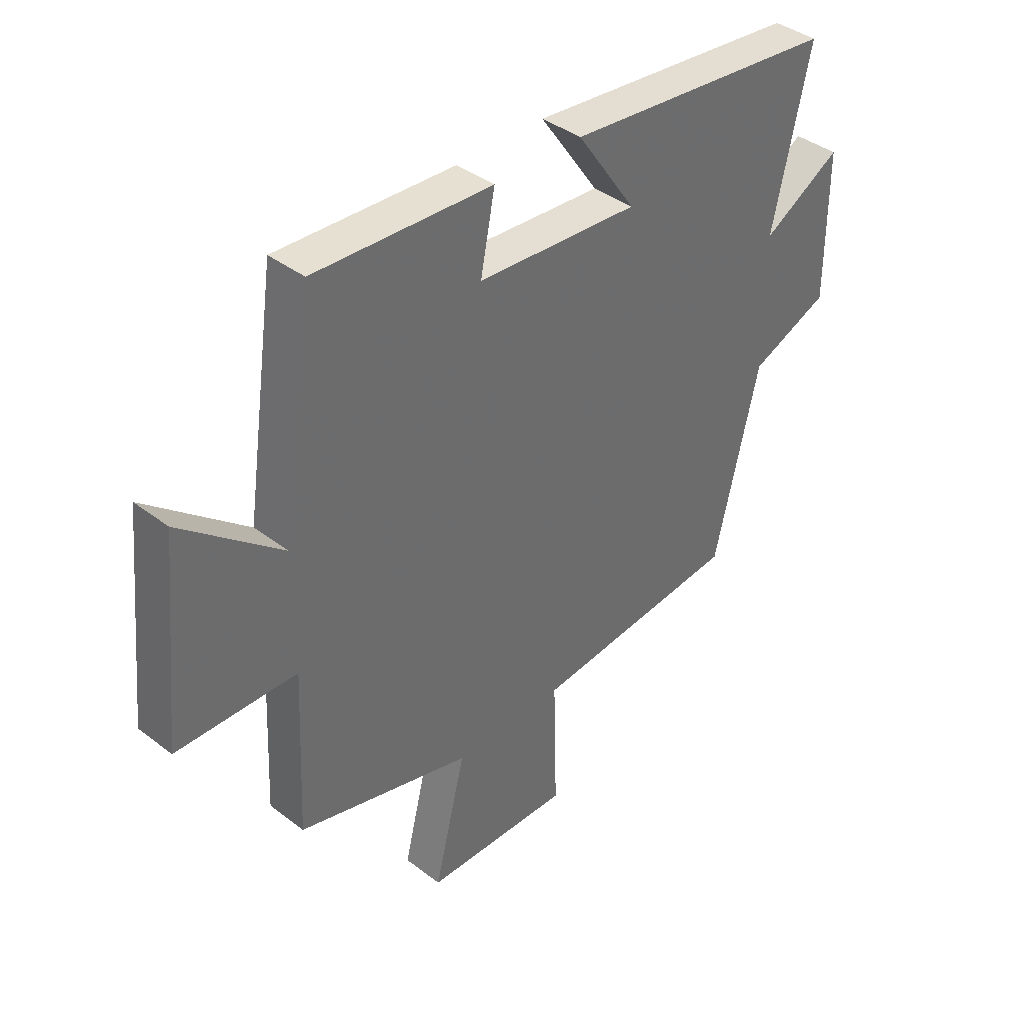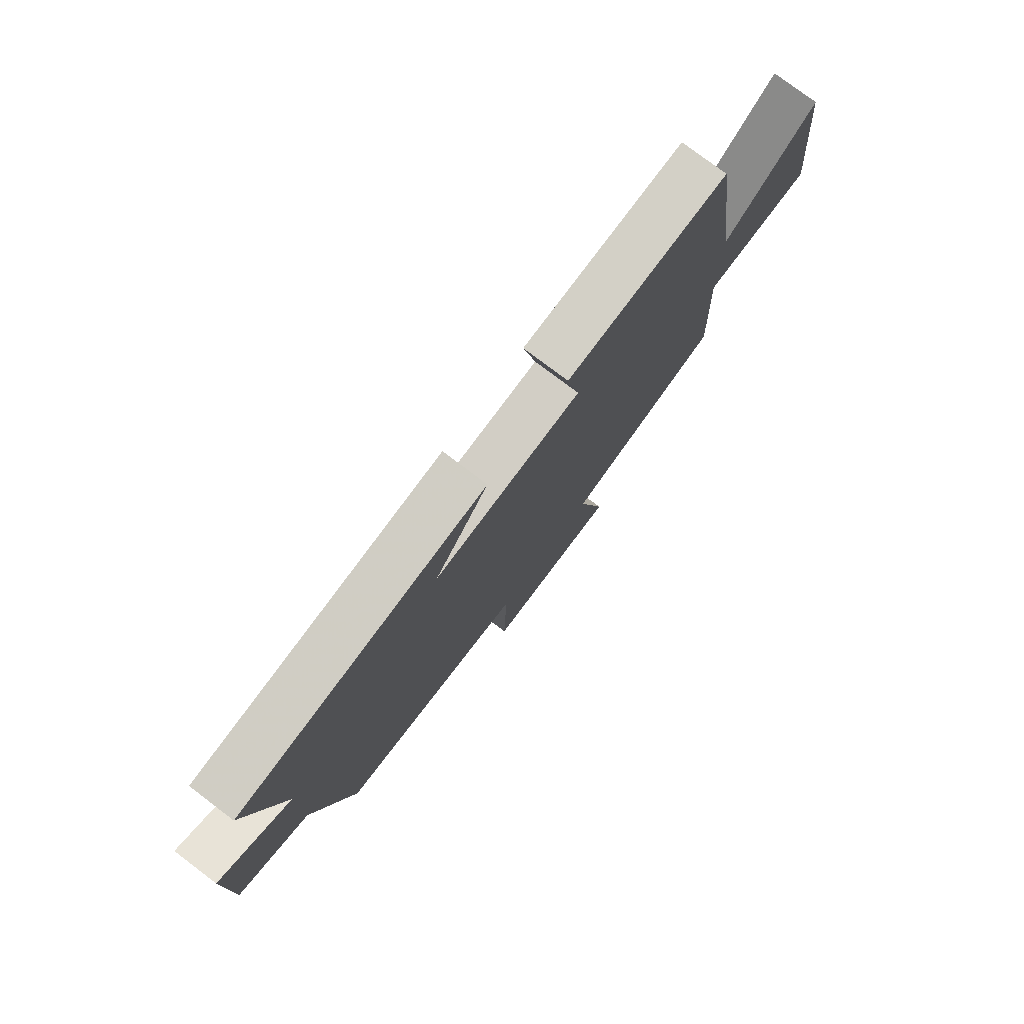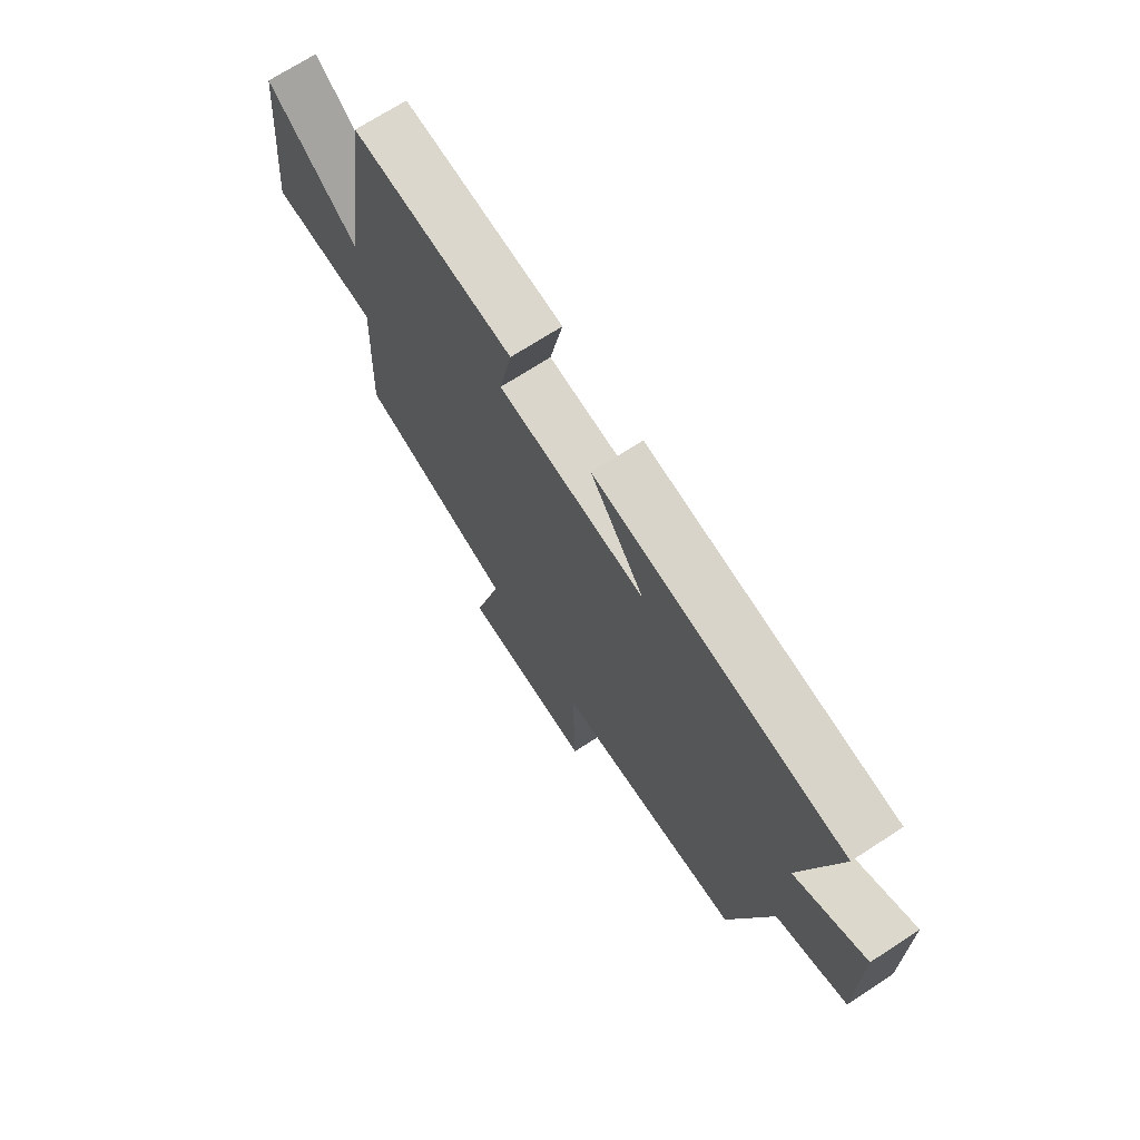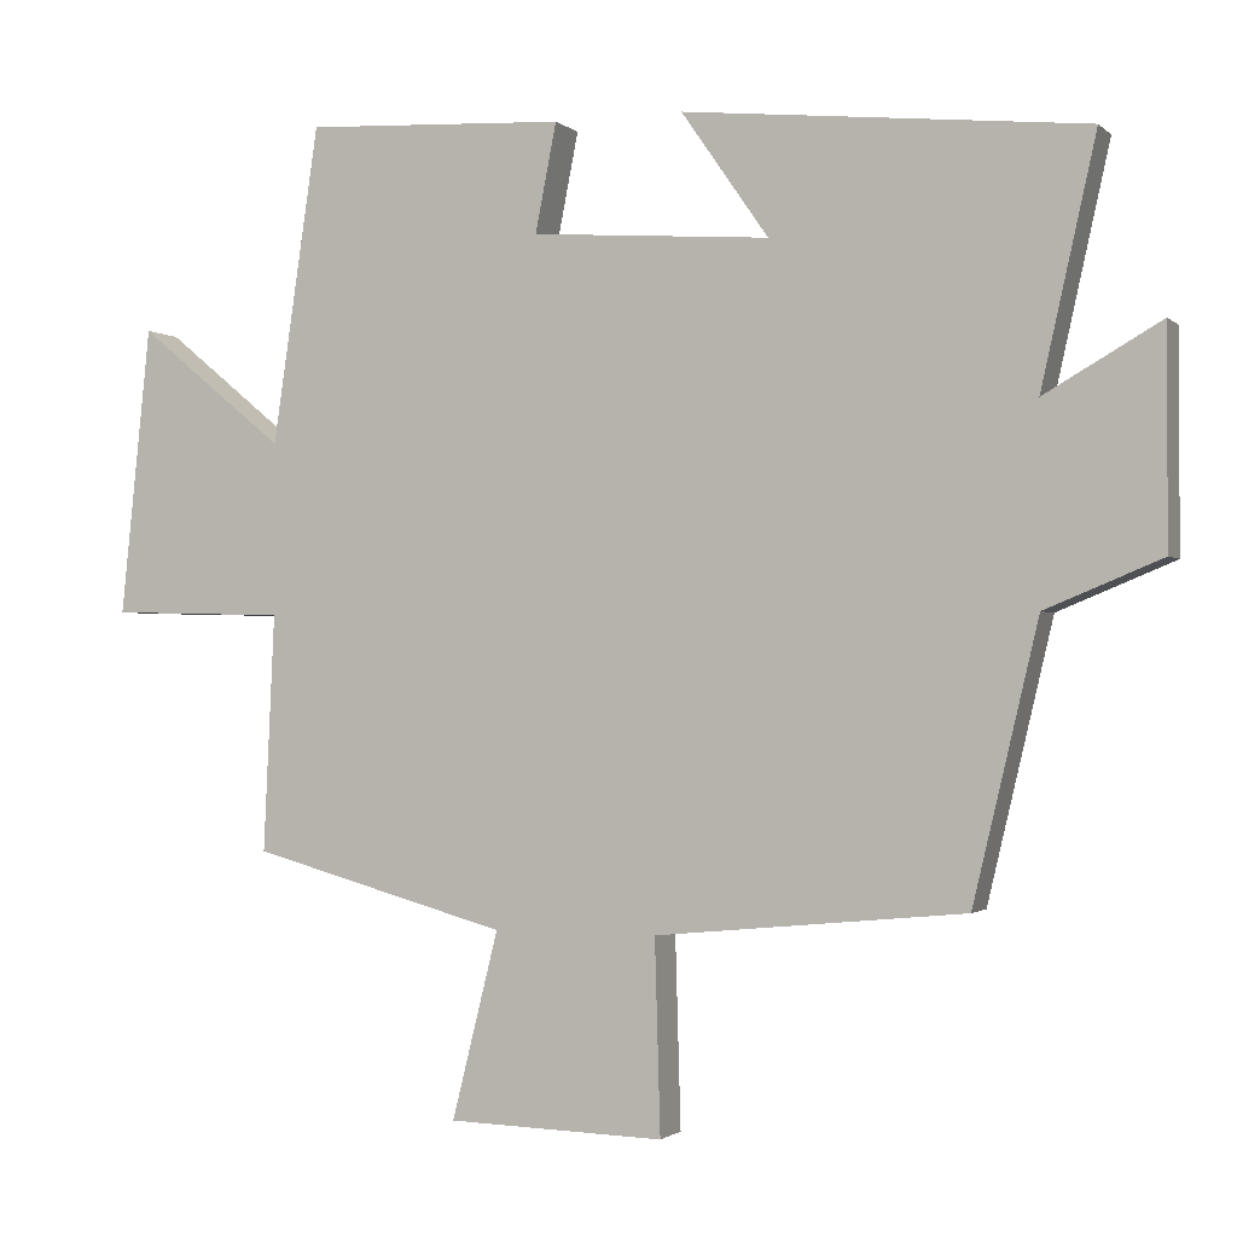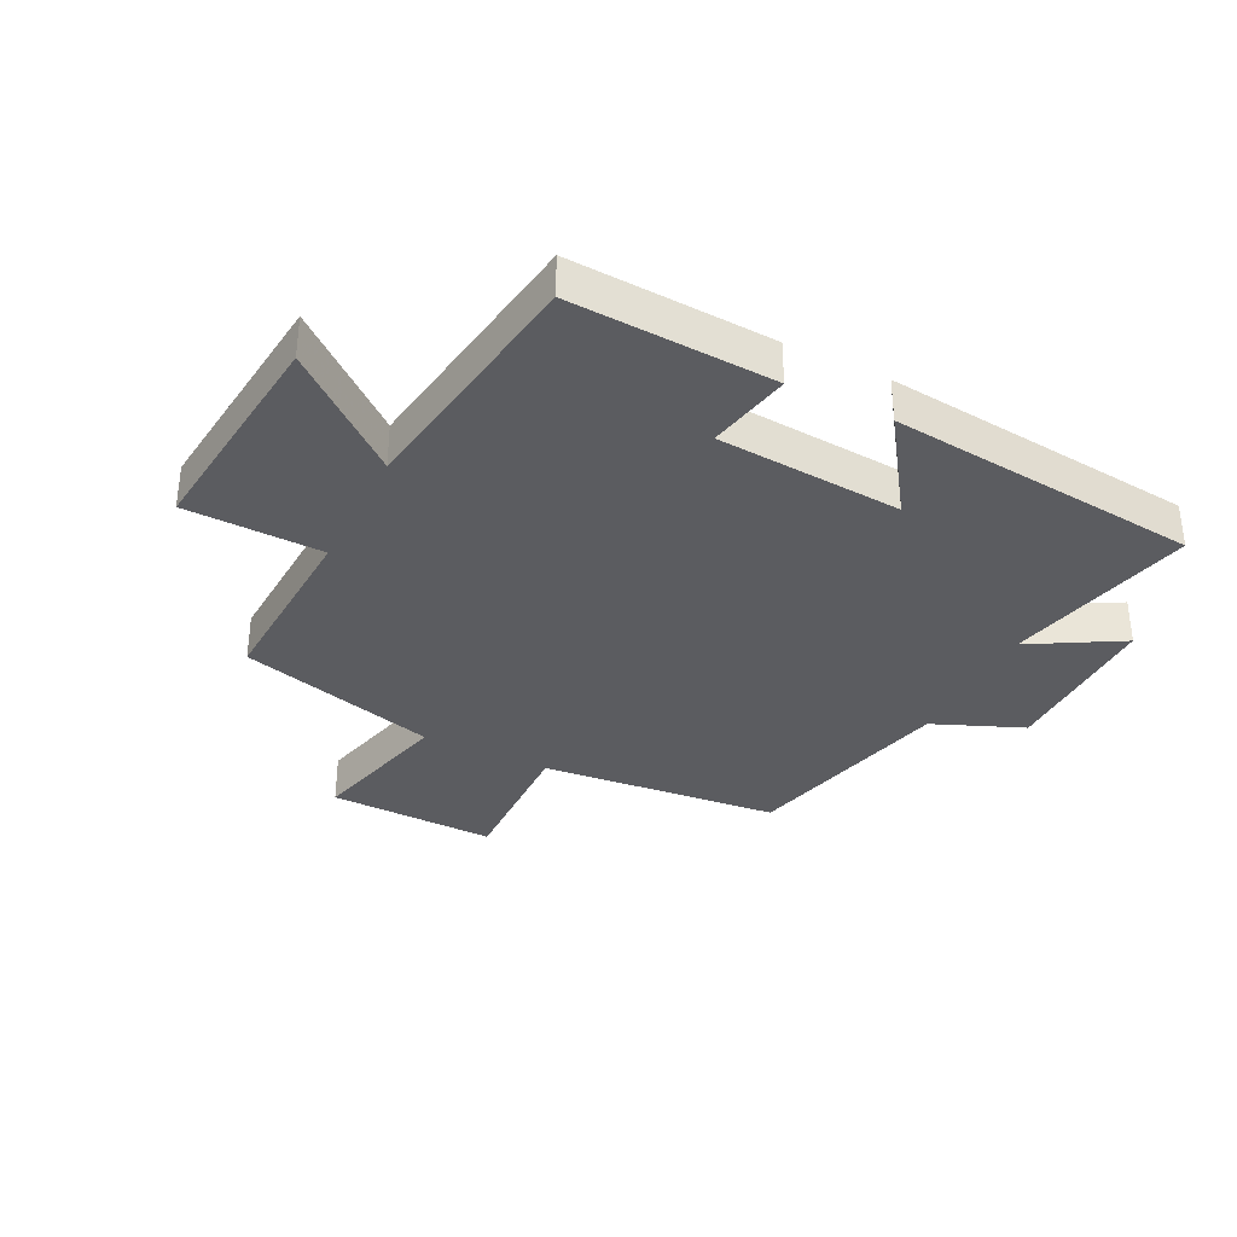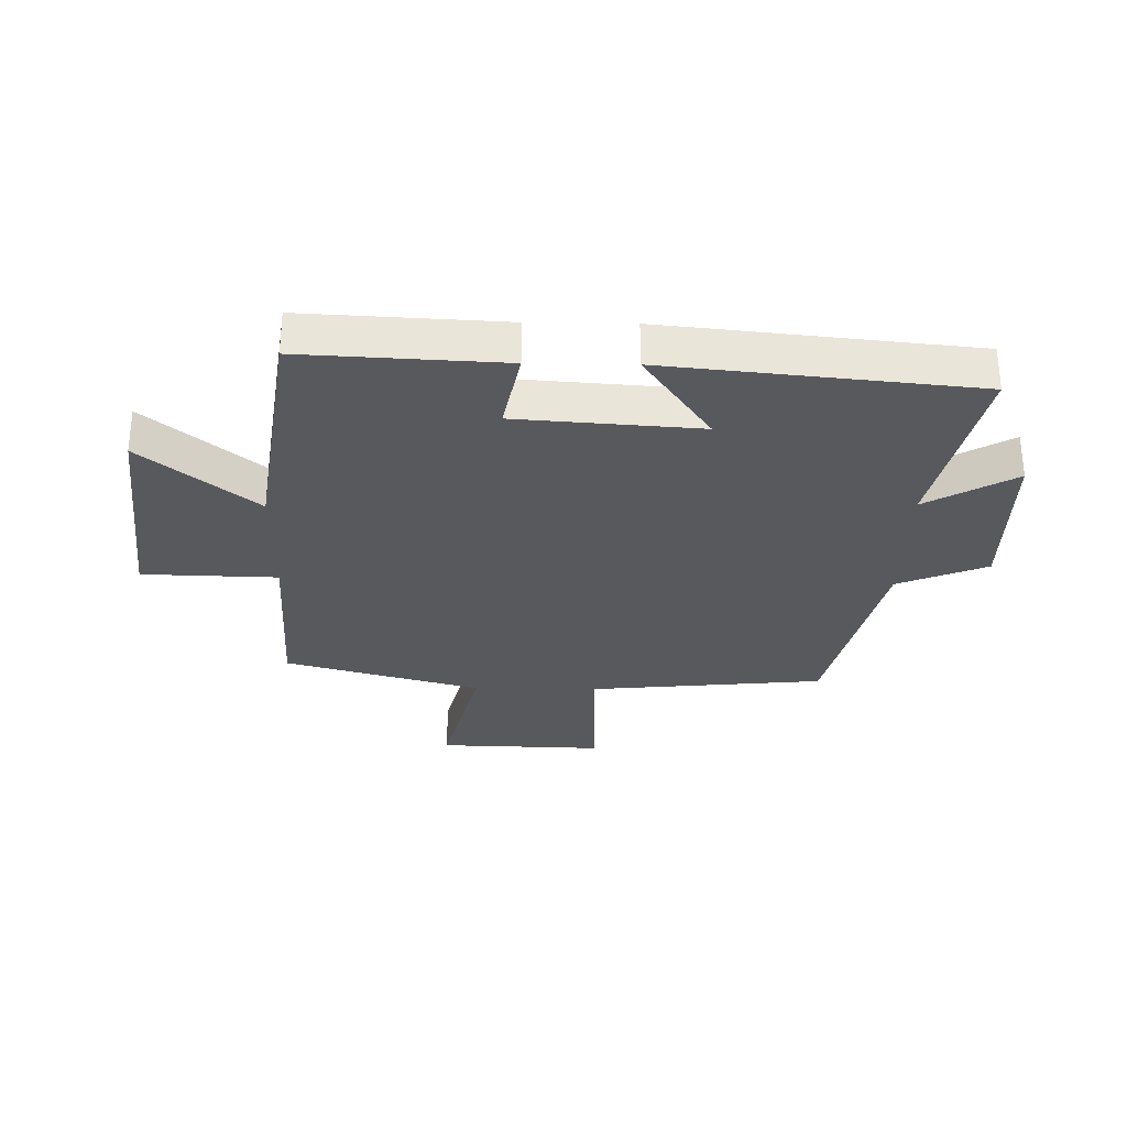
<metadata>
{"format":"obj","ext":"obj","renderer":"f3d","projection":"perspective","resolution":1024,"background":"white","views":[{"elev":39.4,"azim":-46.3,"up":"+Z"},{"elev":77.8,"azim":127.1,"up":"+Z"},{"elev":70.7,"azim":57.0,"up":"+Z"},{"elev":-1.4,"azim":21.9,"up":"+Z"},{"elev":-34.7,"azim":-26.6,"up":"+Y"},{"elev":-30.0,"azim":-1.0,"up":"+Y"}]}
</metadata>
<code>
v 0.417 0.07 -0.462
v 0.023 0.07 -0.5
v 0.03 0.07 -0.746
v -0.246 0.07 -0.738
v -0.187 0.07 -0.5
v -0.514 0.07 -0.409
v -0.5 0.07 -0.107
v -0.725 0.07 -0.101
v -0.687 0.07 0.267
v -0.5 0.07 0.113
v -0.441 0.07 0.517
v -0.108 0.07 0.5
v -0.135 0.07 0.362
v 0.169 0.07 0.34
v 0.058 0.07 0.5
v 0.57 0.07 0.448
v 0.5 0.07 0.136
v 0.648 0.07 0.221
v 0.648 0.07 -0.051
v 0.5 0.07 -0.112
v 0.417 0 -0.462
v 0.023 0 -0.5
v 0.03 0 -0.746
v -0.246 0 -0.738
v -0.187 0 -0.5
v -0.514 0 -0.409
v -0.5 0 -0.107
v -0.725 0 -0.101
v -0.687 0 0.267
v -0.5 0 0.113
v -0.441 0 0.517
v -0.108 0 0.5
v -0.135 0 0.362
v 0.169 0 0.34
v 0.058 0 0.5
v 0.57 0 0.448
v 0.5 0 0.136
v 0.648 0 0.221
v 0.648 0 -0.051
v 0.5 0 -0.112
f 17 18 19 20
f 17 20 1 2
f 14 15 16 17
f 13 14 17 2
f 10 11 12 13
f 10 13 2 3
f 7 8 9 10
f 7 10 3
f 5 6 7
f 5 7 3
f 3 4 5
f 40 39 38 37
f 22 21 40 37
f 37 36 35 34
f 22 37 34 33
f 33 32 31 30
f 23 22 33 30
f 30 29 28 27
f 23 30 27
f 27 26 25
f 23 27 25
f 25 24 23
f 1 21 22 2
f 2 22 23 3
f 3 23 24 4
f 4 24 25 5
f 5 25 26 6
f 6 26 27 7
f 7 27 28 8
f 8 28 29 9
f 9 29 30 10
f 10 30 31 11
f 11 31 32 12
f 12 32 33 13
f 13 33 34 14
f 14 34 35 15
f 15 35 36 16
f 16 36 37 17
f 17 37 38 18
f 18 38 39 19
f 19 39 40 20
f 20 40 21 1

</code>
